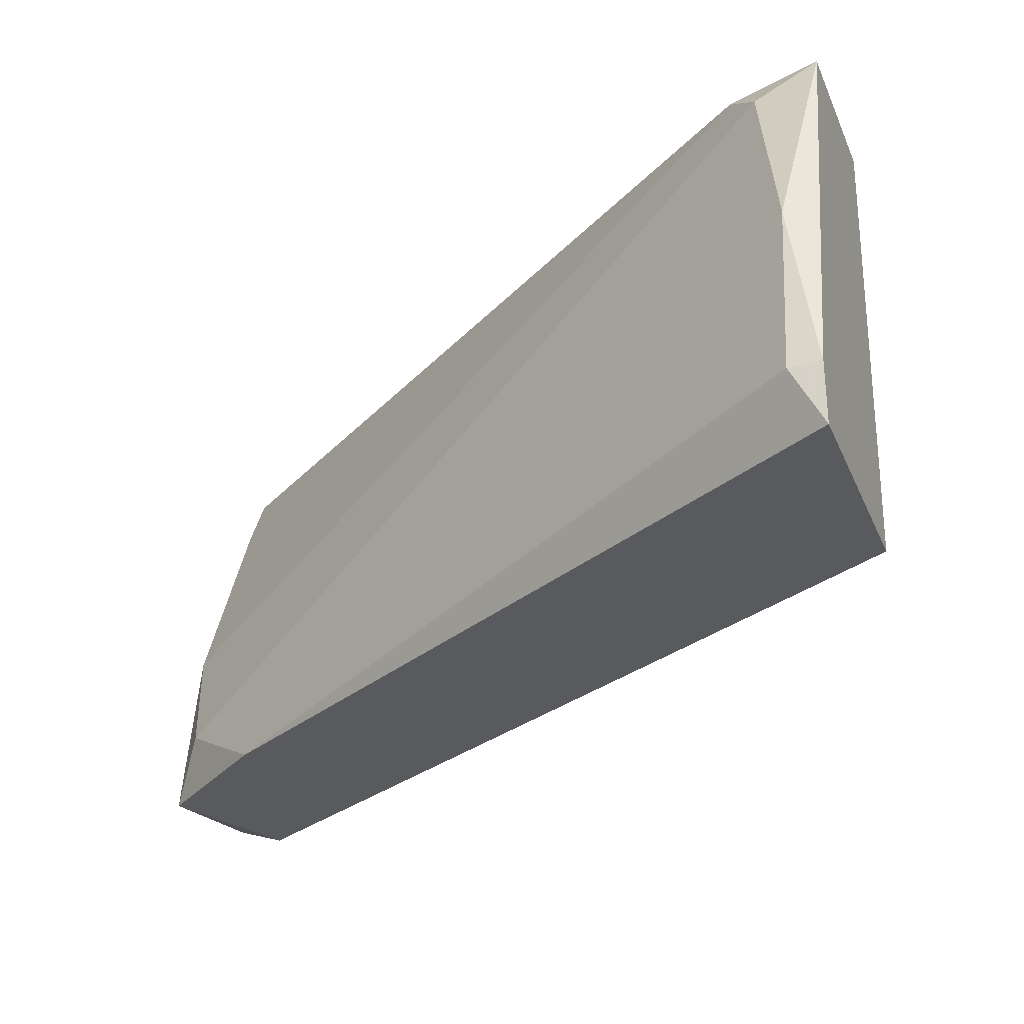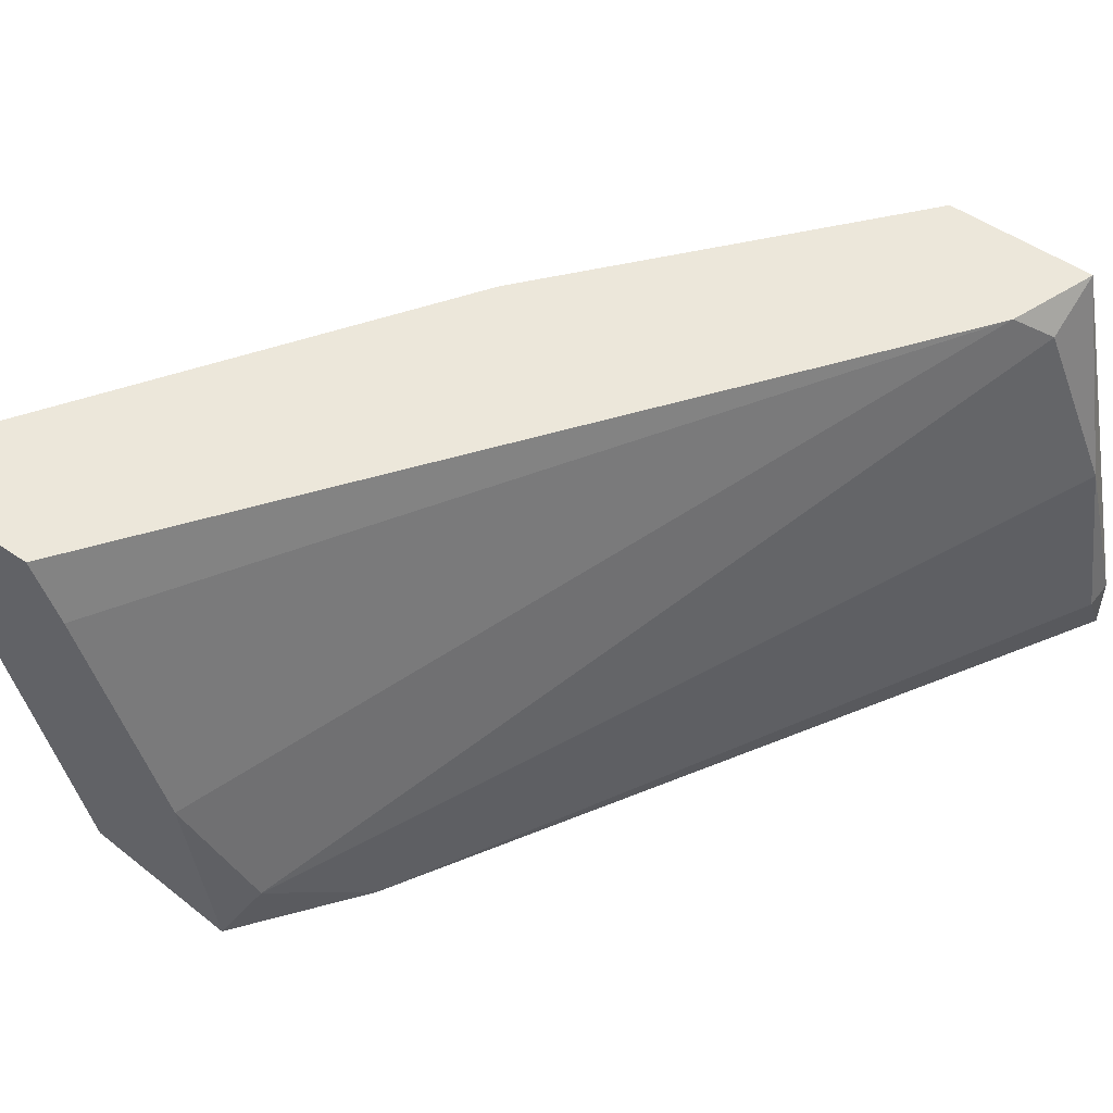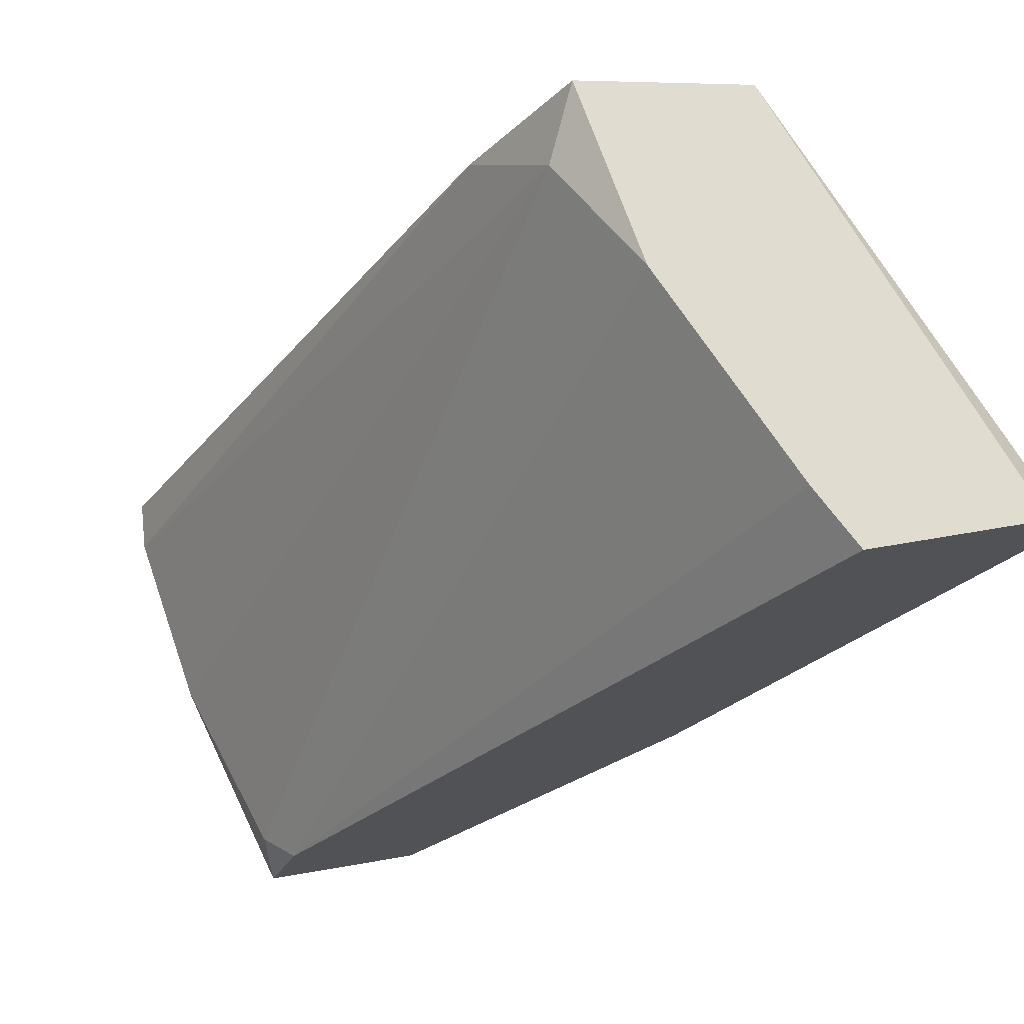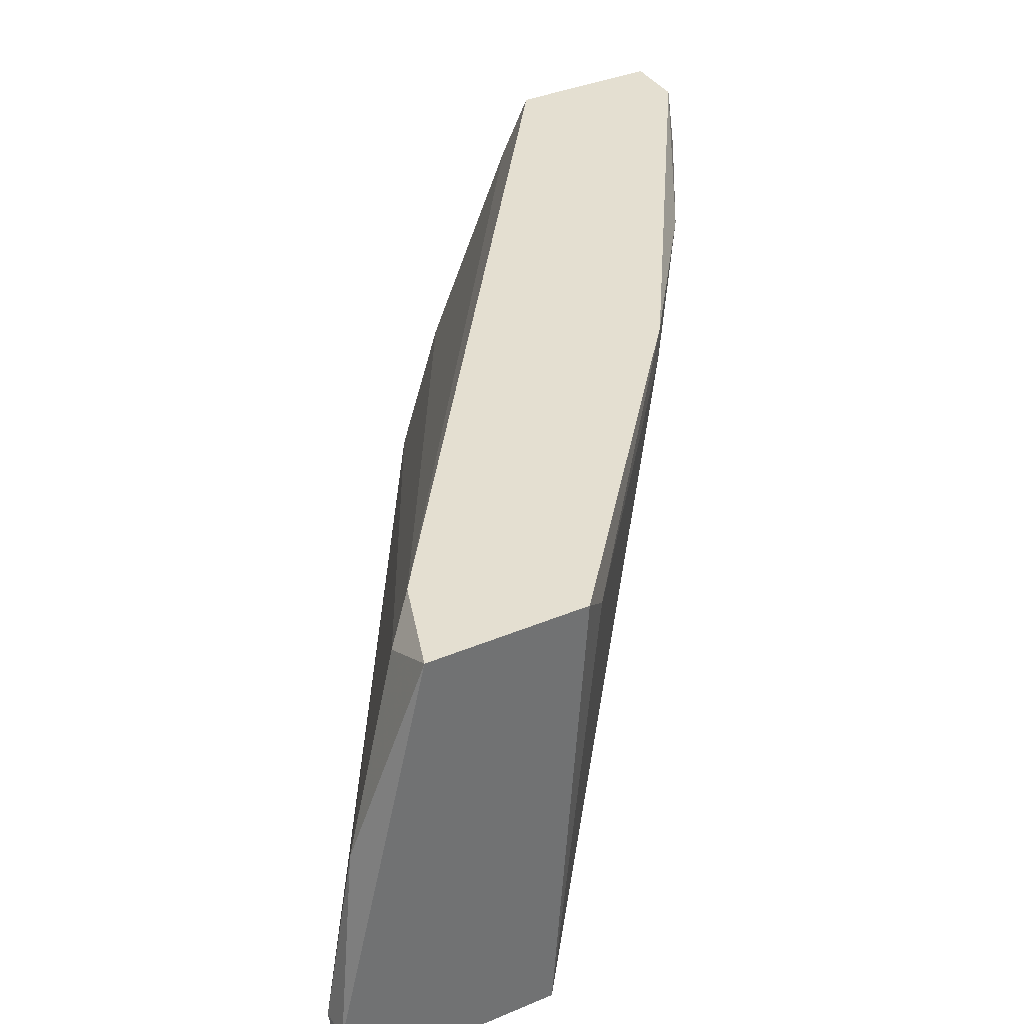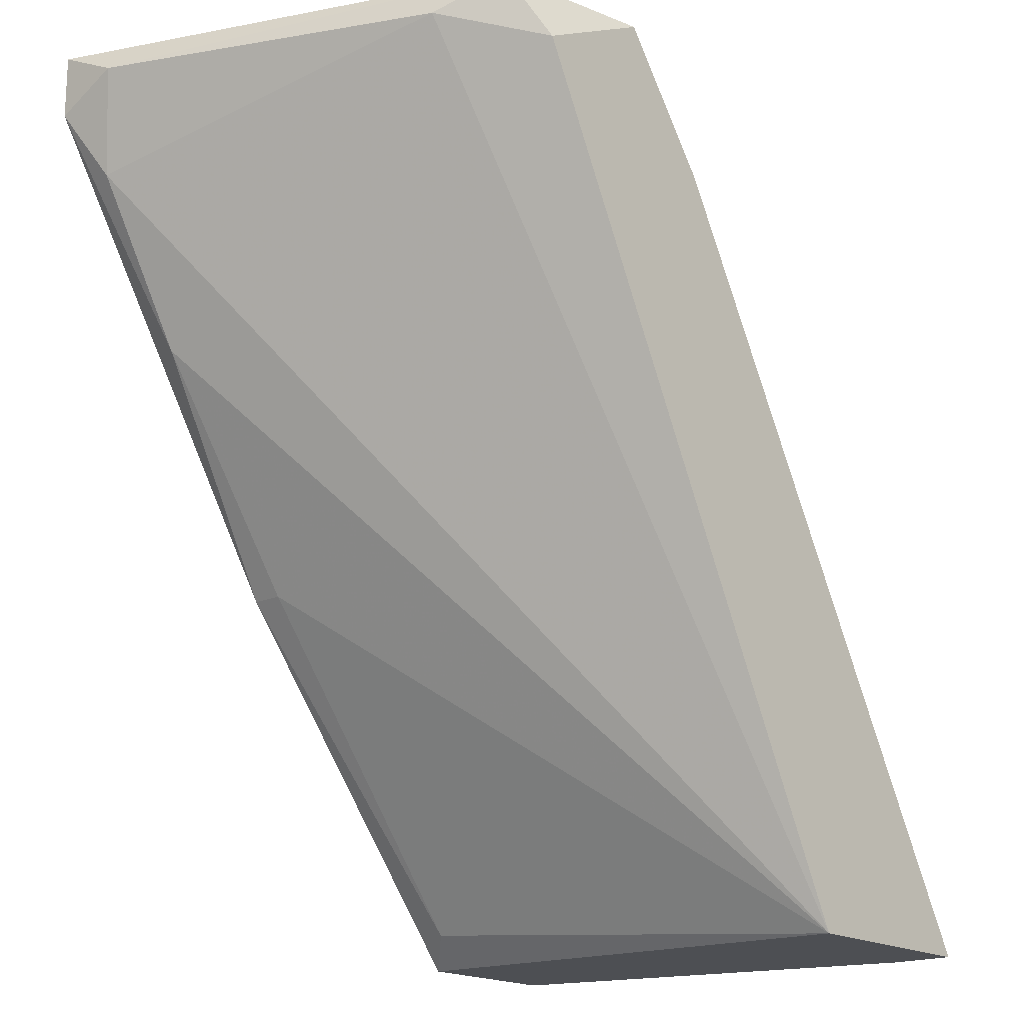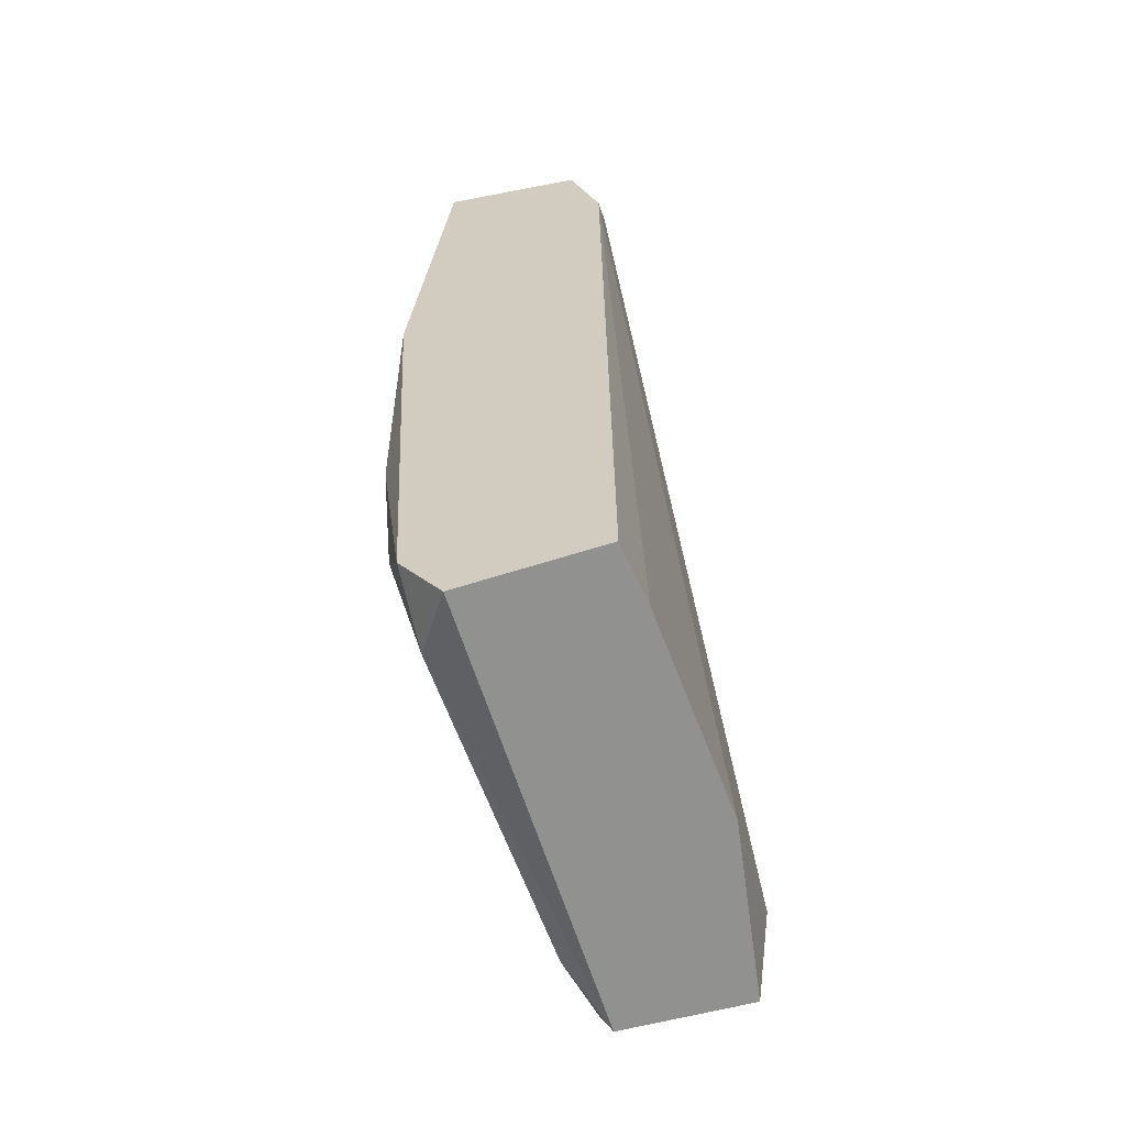
<metadata>
{"format":"obj","ext":"obj","renderer":"f3d","projection":"perspective","resolution":1024,"background":"white","views":[{"elev":-31.1,"azim":-69.9,"up":"+Z"},{"elev":52.1,"azim":-143.3,"up":"+Z"},{"elev":69.7,"azim":-9.7,"up":"+Y"},{"elev":36.8,"azim":-28.7,"up":"+Z"},{"elev":-18.0,"azim":130.3,"up":"+Y"},{"elev":23.9,"azim":144.5,"up":"+Z"}]}
</metadata>
<code>
v -0.00128 0.05233 -0.01388
v -0.01163 0.01866 -0.01648
v -0.01552 0.02254 0.002952
v 0.01297 0.05362 0.002952
v 0.01297 0.05103 0.002952
v 0.01297 0.05233 0.00036
v -0.01682 0.01866 0.002952
v -0.01682 0.02125 0.001655
v 0.01167 0.04844 0.001655
v 0.007786 0.05233 -0.01259
v 0.007786 0.04196 0.001655
v -0.003867 0.04844 -0.01648
v -0.01941 0.01995 -0.006118
v 0.006491 0.05362 0.002952
v 0.006491 0.05362 -0.01518
v -0.0207 0.01866 -0.01648
v -0.0207 0.01866 -0.01388
v -0.0207 0.01995 -0.01388
v 0.005196 0.05362 0.00036
v 0.005196 0.05103 -0.01648
v 0.00131 0.03291 0.002952
v 0.00131 0.03291 0.001655
v 0.00131 0.05362 -0.008704
v -0.009045 0.01995 0.001655
v 1.5e-05 0.05362 -0.01648
v -0.01034 0.01866 0.002952
f 3 23 8
f 16 20 2
f 17 16 2
f 17 2 7
f 5 7 26
f 7 2 26
f 7 5 3
f 20 16 25
f 3 5 4
f 25 19 4
f 16 17 18
f 19 3 14
f 4 19 14
f 3 4 14
f 2 20 10
f 9 2 10
f 17 7 13
f 18 17 13
f 1 18 13
f 20 25 15
f 25 4 15
f 10 20 15
f 3 19 23
f 25 1 23
f 19 25 23
f 25 16 12
f 1 25 12
f 16 18 12
f 18 1 12
f 22 2 11
f 2 9 11
f 9 5 11
f 2 22 24
f 26 2 24
f 26 24 21
f 5 26 21
f 22 11 21
f 11 5 21
f 24 22 21
f 4 5 6
f 5 9 6
f 9 10 6
f 15 4 6
f 10 15 6
f 7 3 8
f 13 7 8
f 1 13 8
f 23 1 8

</code>
